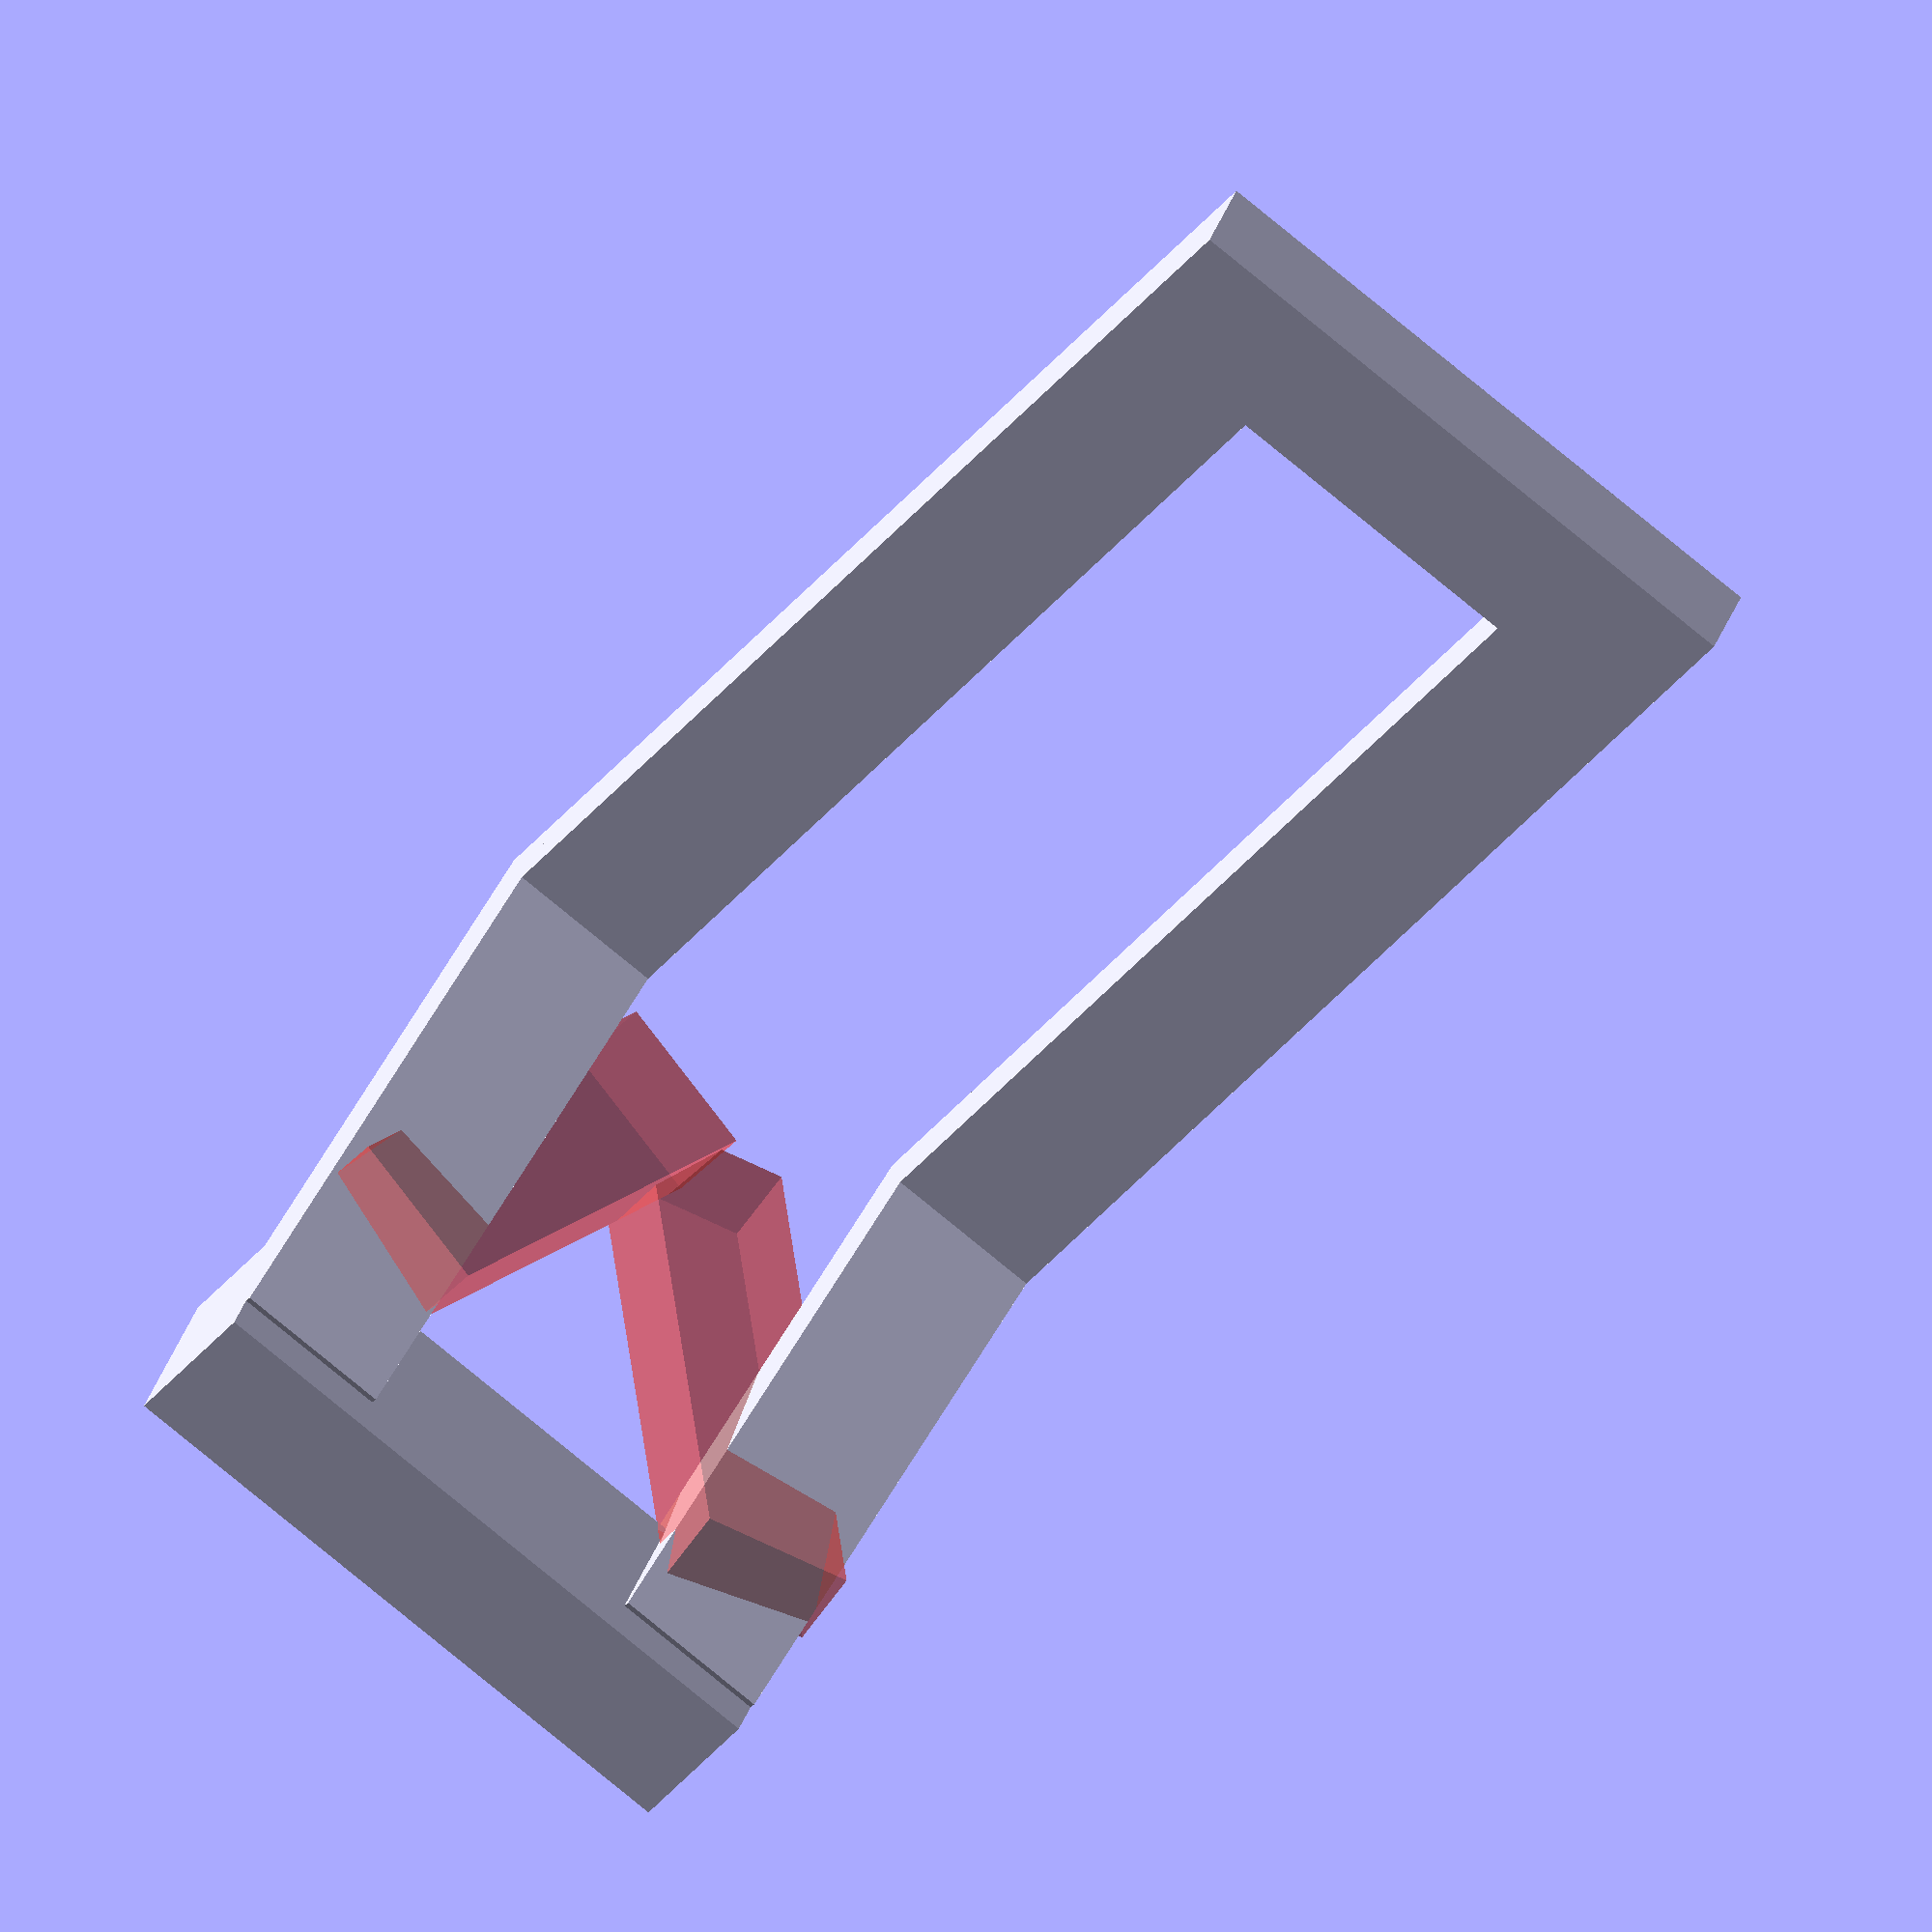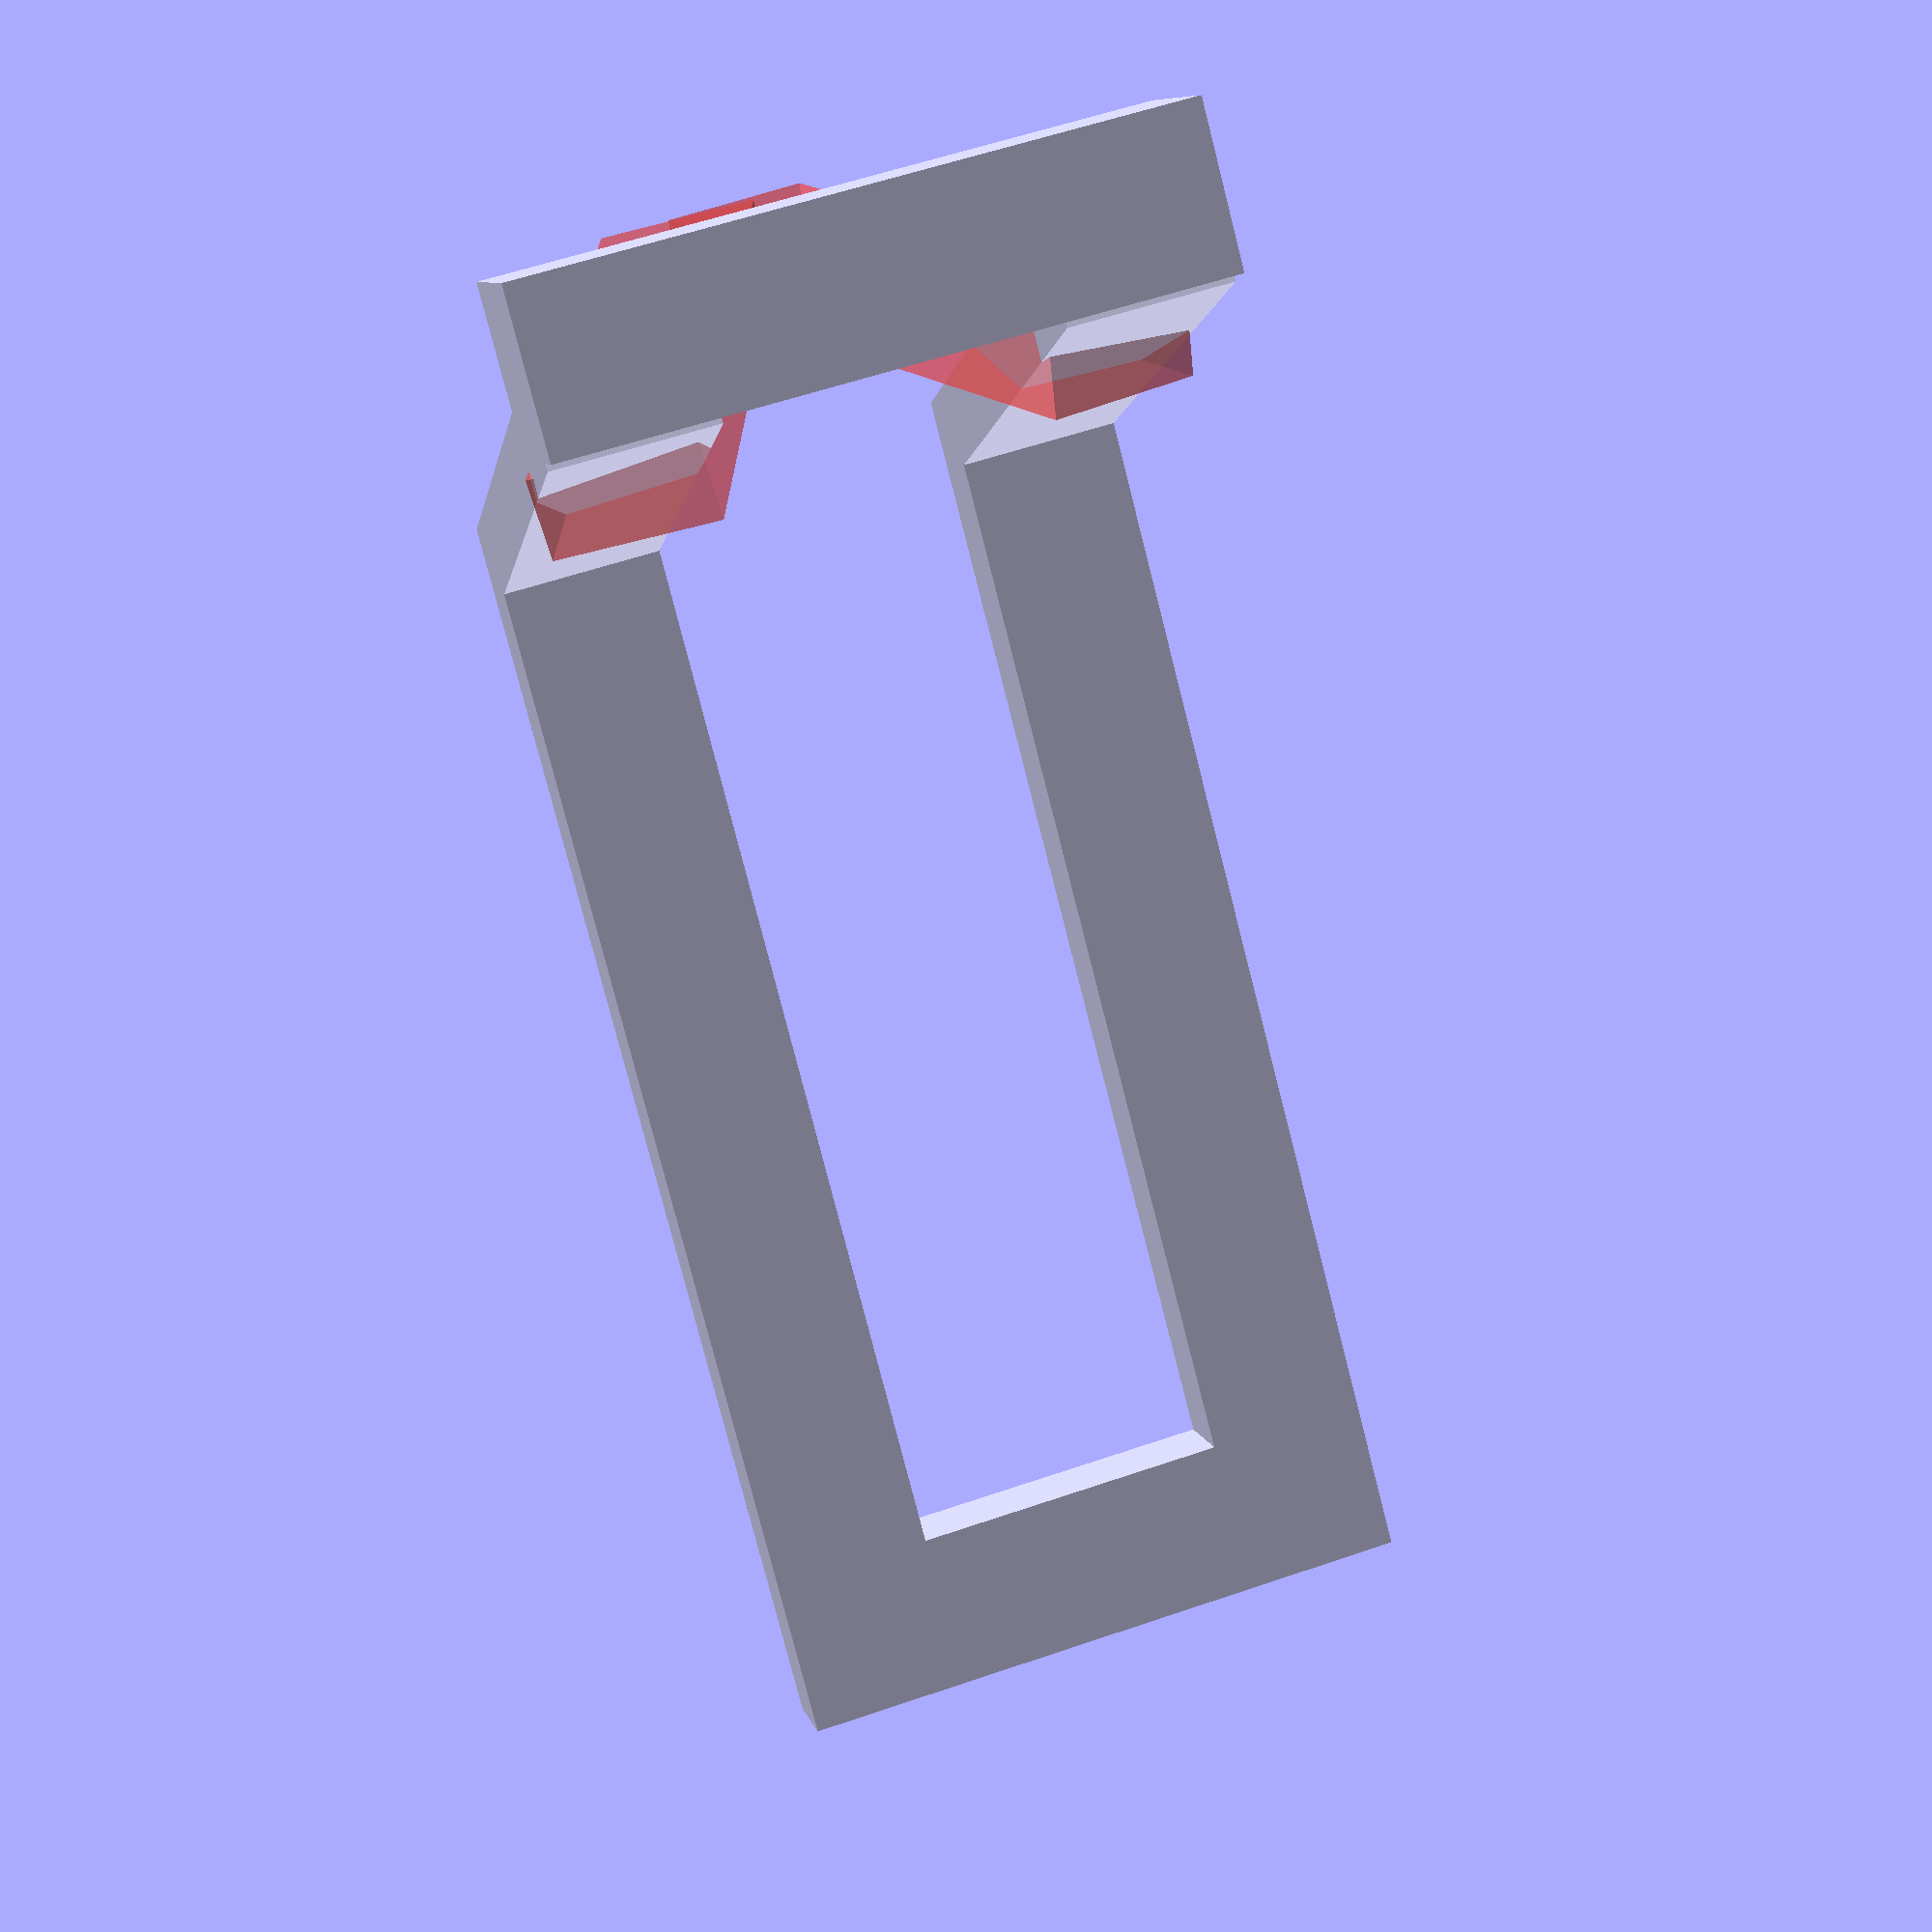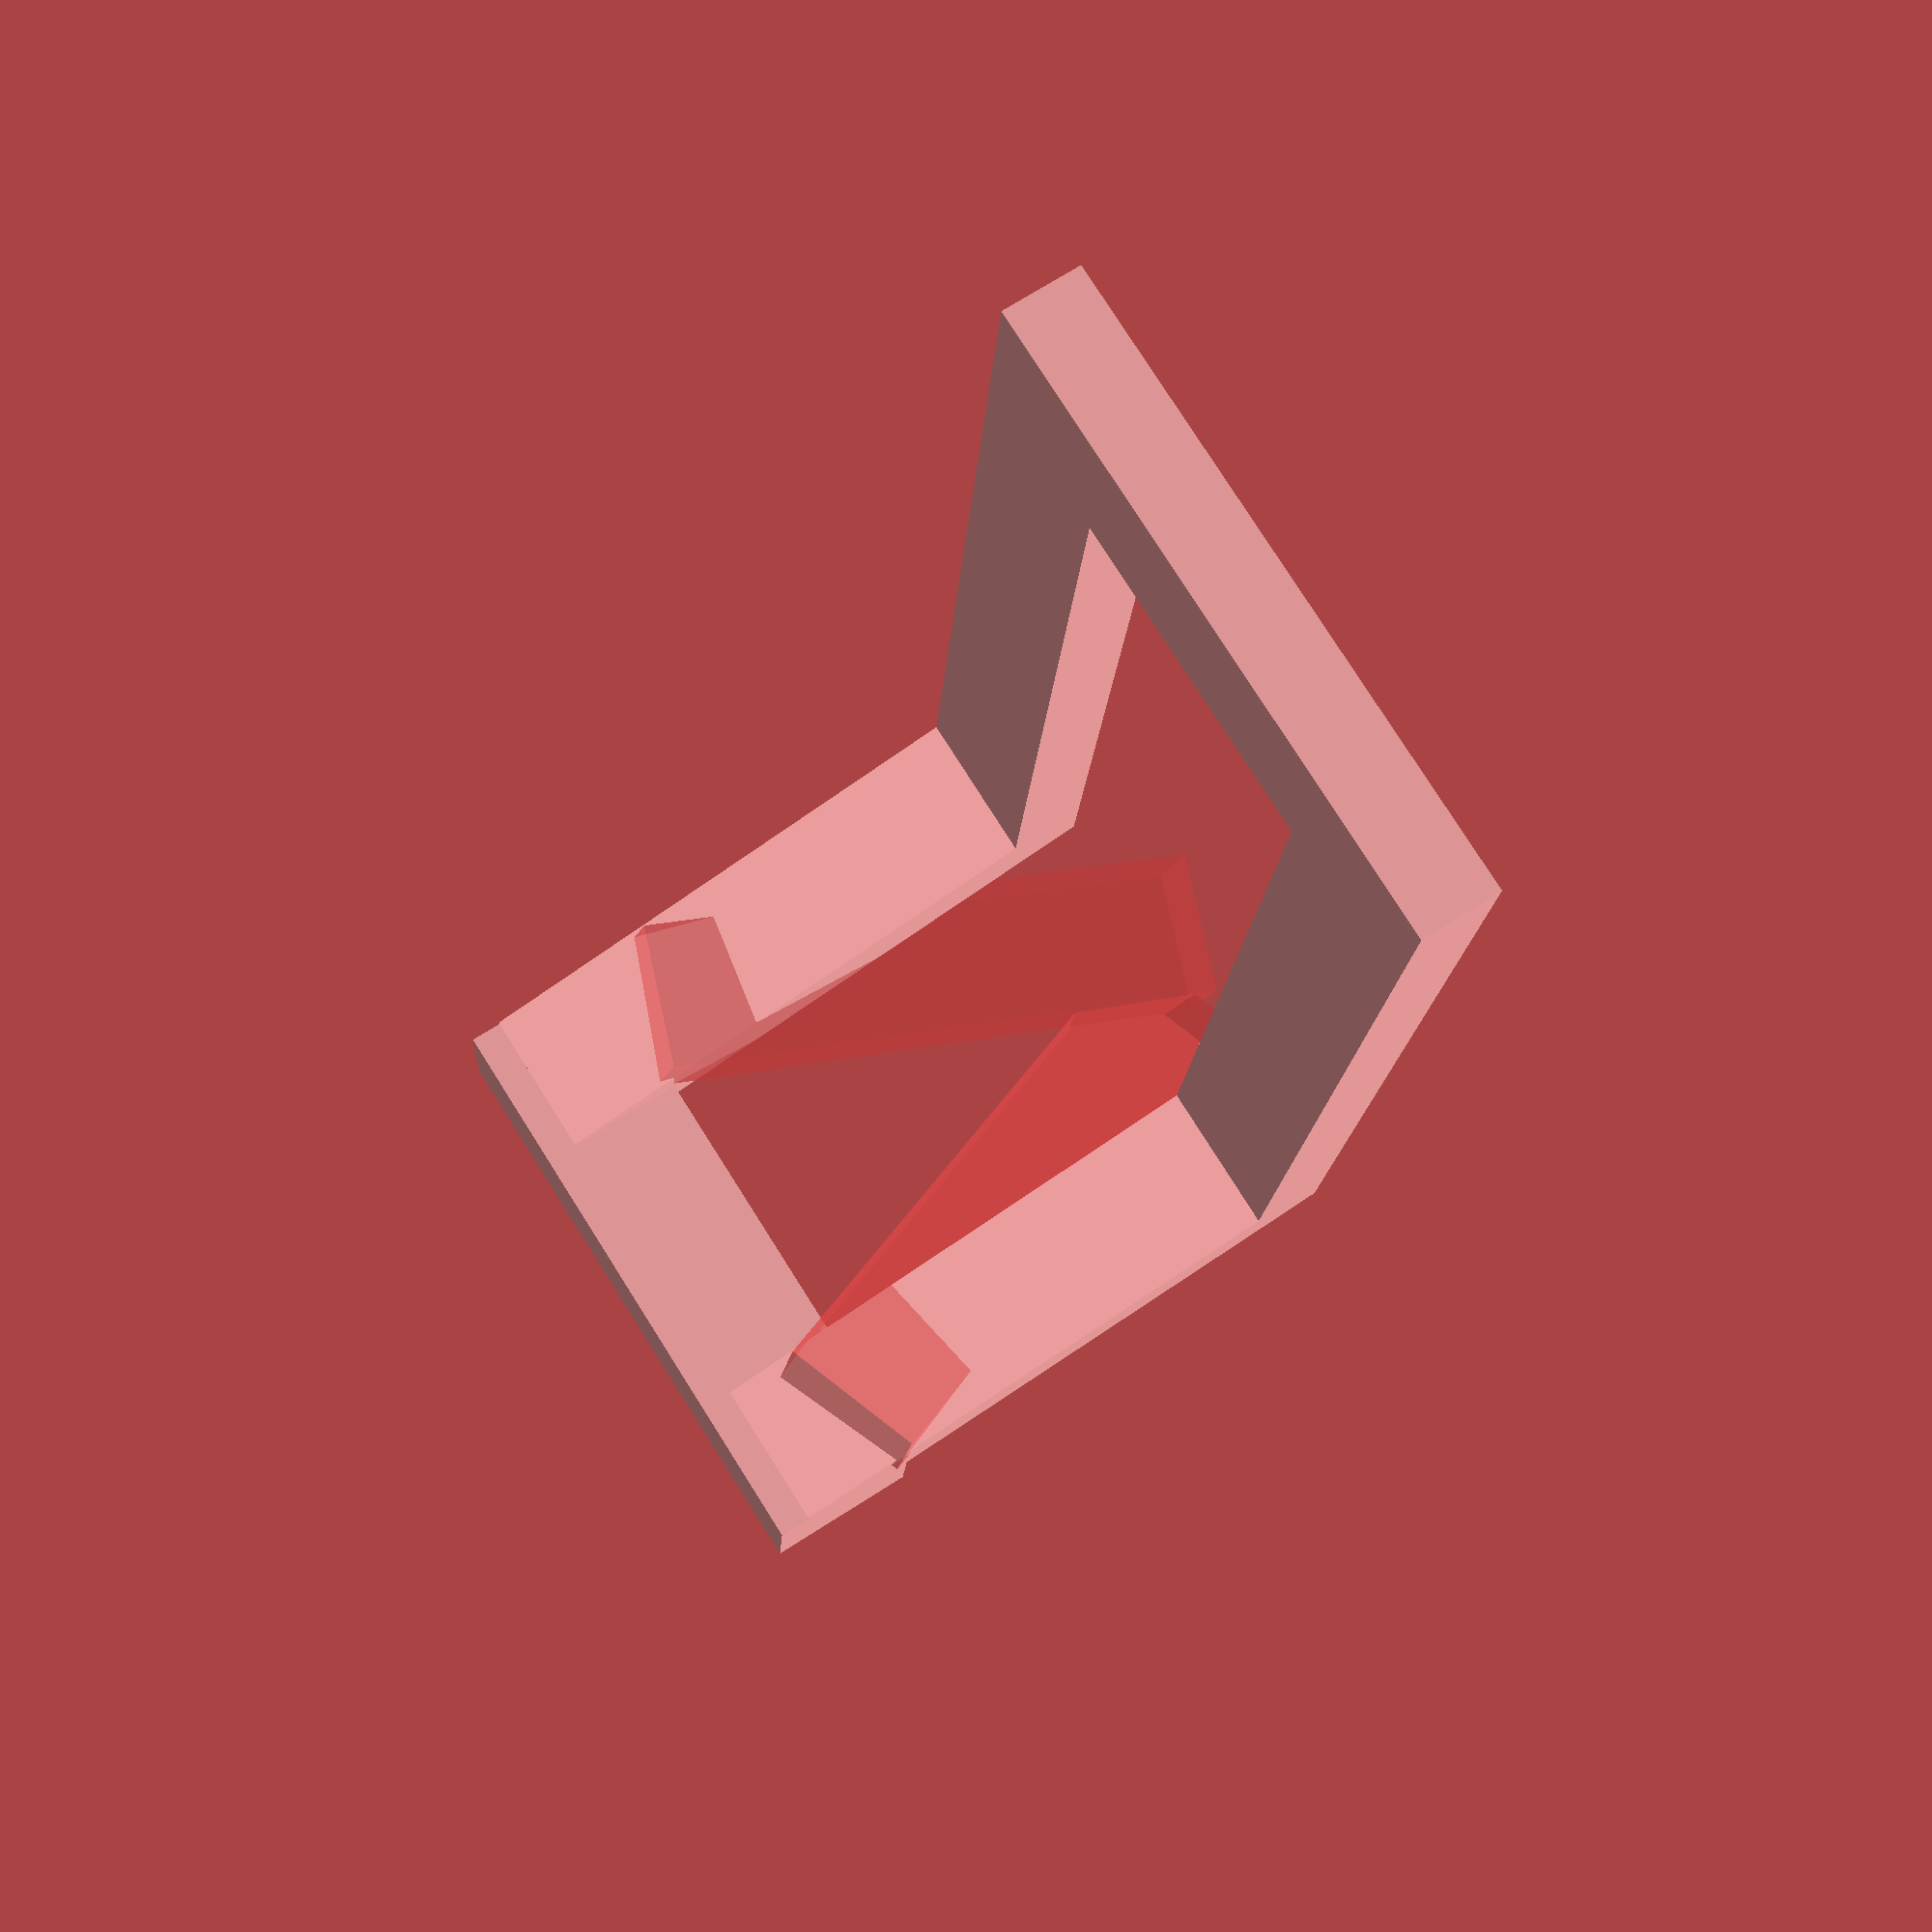
<openscad>

frontMouthWidth = 20;
mouthLenght = 40;
botJawHeight = 20;

javAxelY = mouthLenght+ 3;
javAxelZ = botJawHeight-4;

bitWidth = 5;
bitHeight = 2.5;


// alahuuli etu
translate([-frontMouthWidth/2, 0, 0]){
	cube([frontMouthWidth, bitWidth, bitHeight]);
} 
// alahuulet sivu
translate([-frontMouthWidth/2, 0, 0]){
	cube([bitWidth, mouthLenght, bitHeight]);
} 
translate([frontMouthWidth/2-bitWidth, 0, 0]){
	cube([bitWidth, mouthLenght, bitHeight]);
} 
// alaleukaluu viistosti ylos
translate([frontMouthWidth/2-bitWidth, mouthLenght , 0])rotate([75]){
	cube([bitWidth, botJawHeight, bitHeight]);
} 
translate([-frontMouthWidth/2, mouthLenght , 0])rotate([75]){
	cube([bitWidth, botJawHeight, bitHeight]);
} 
// botJaw Axelplace
translate([-frontMouthWidth/2, javAxelY , javAxelZ ]){
	cube([frontMouthWidth, bitWidth, bitWidth]);
} 
// alaleukaluu viistosti ylos
translate([frontMouthWidth/2-bitWidth, mouthLenght ,javAxelZ])rotate([-75, 20, 0]){
	#cube([bitWidth, botJawHeight, bitHeight]);
} 
translate([-frontMouthWidth/2, mouthLenght , javAxelZ])rotate([-75, -20, 0]){
	#cube([bitWidth, botJawHeight, bitHeight]);
}






	//cylinder(10 ,20,20  , $fn = 40);
</openscad>
<views>
elev=140.8 azim=35.6 roll=160.9 proj=o view=solid
elev=171.6 azim=165.3 roll=193.3 proj=p view=wireframe
elev=288.4 azim=185.4 roll=57.5 proj=p view=solid
</views>
